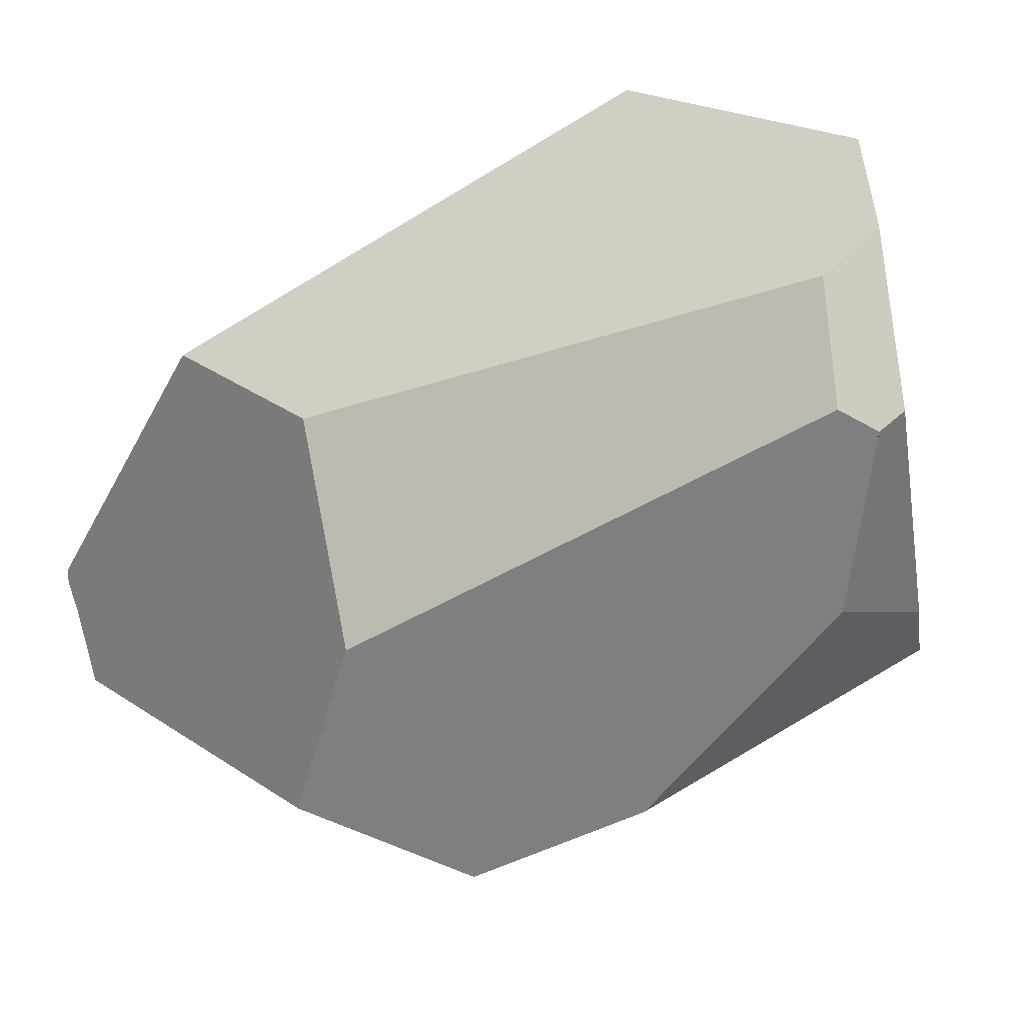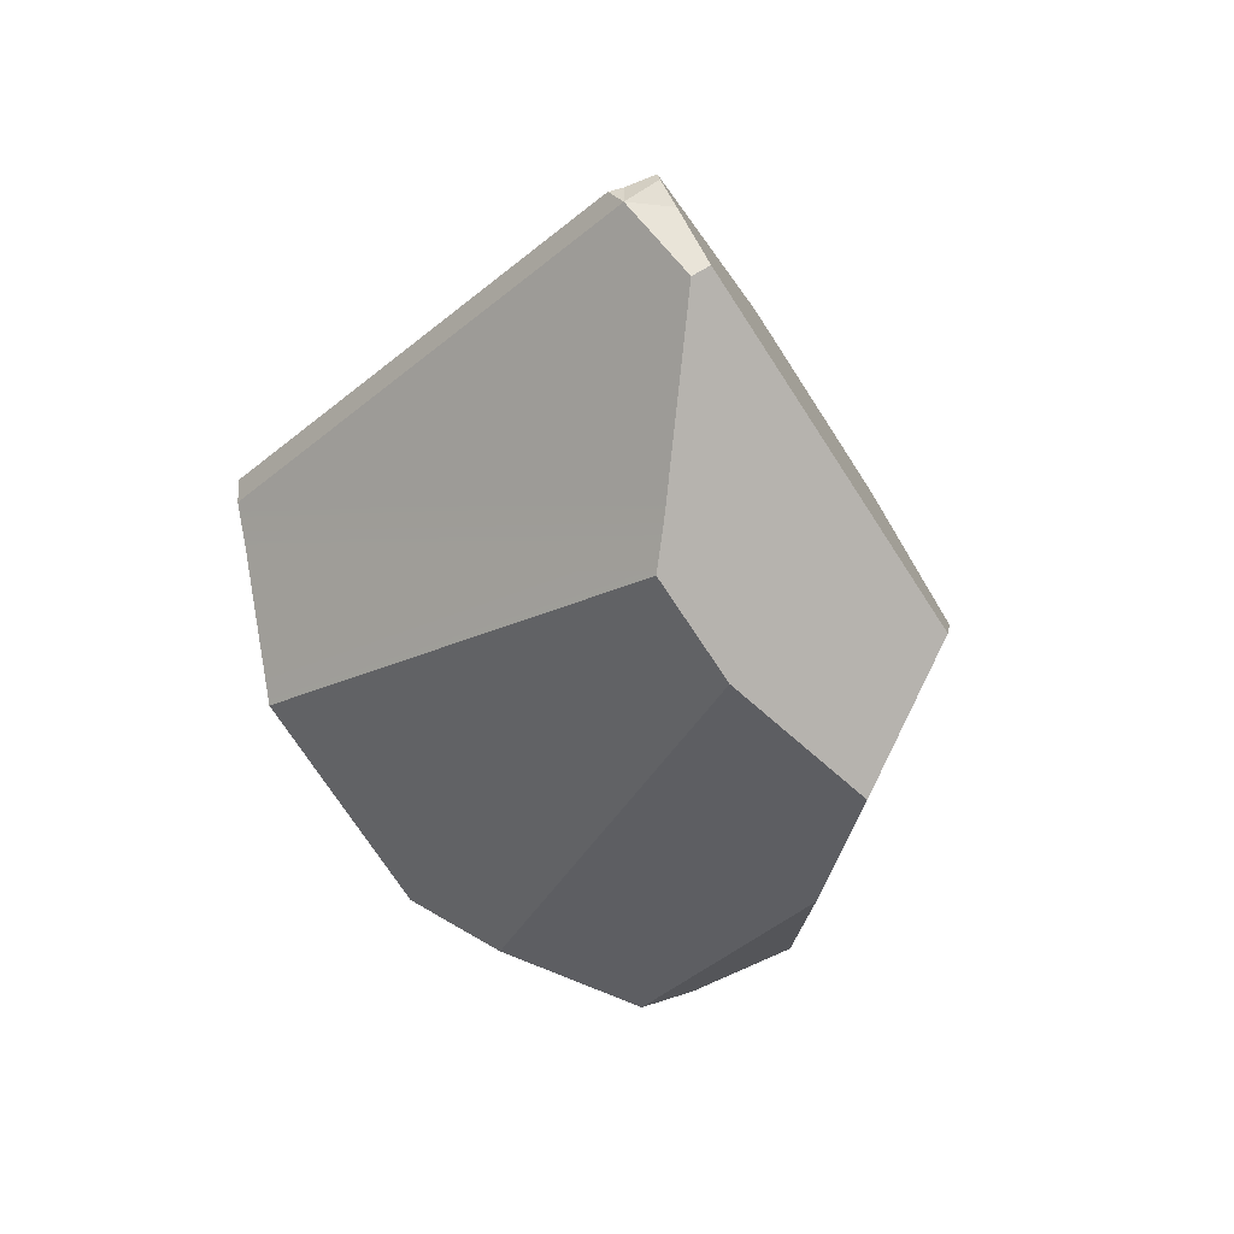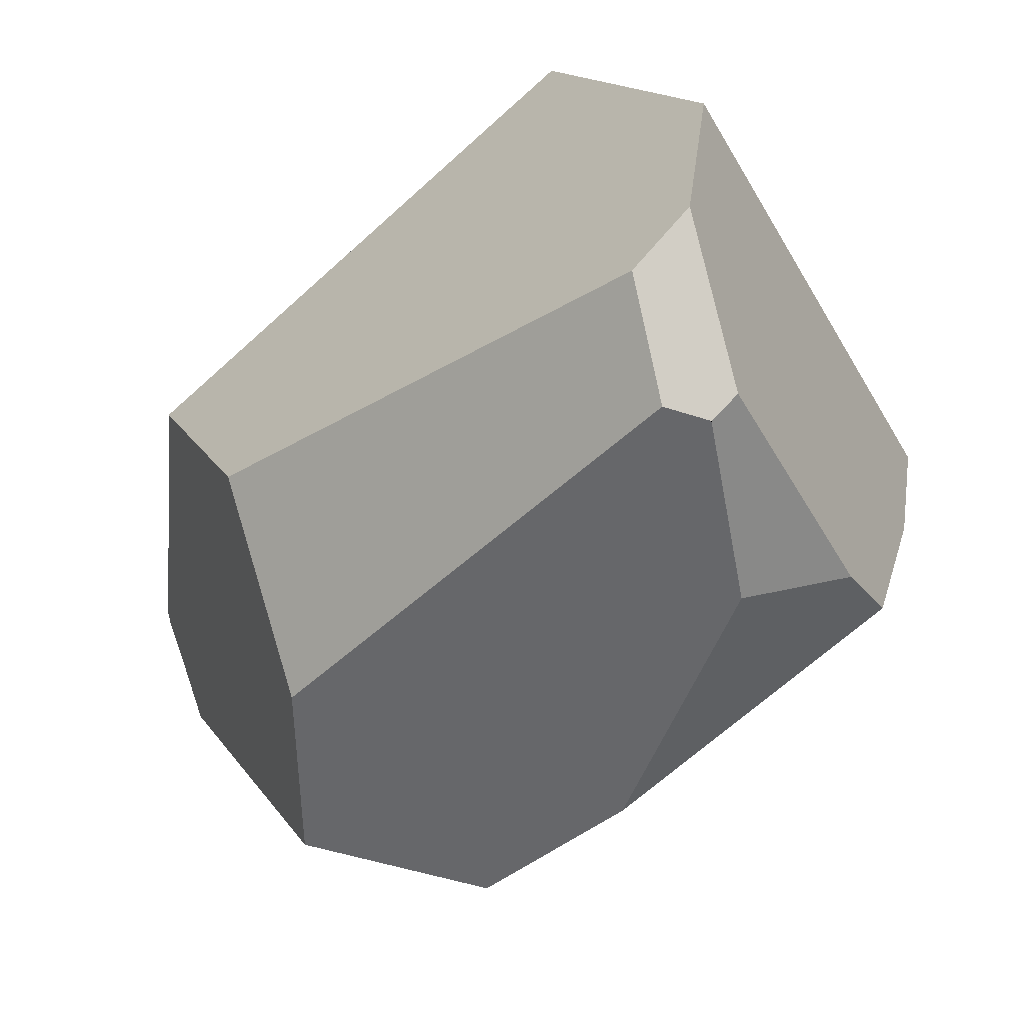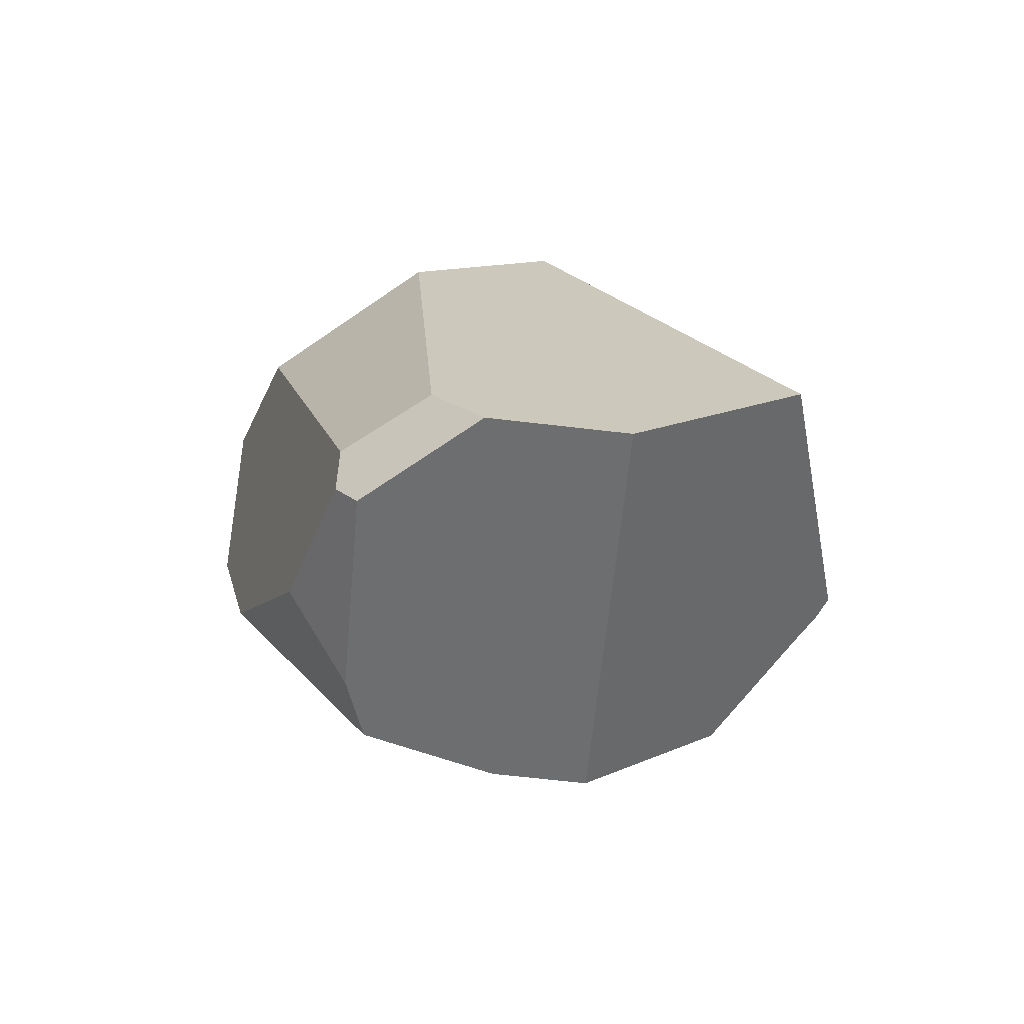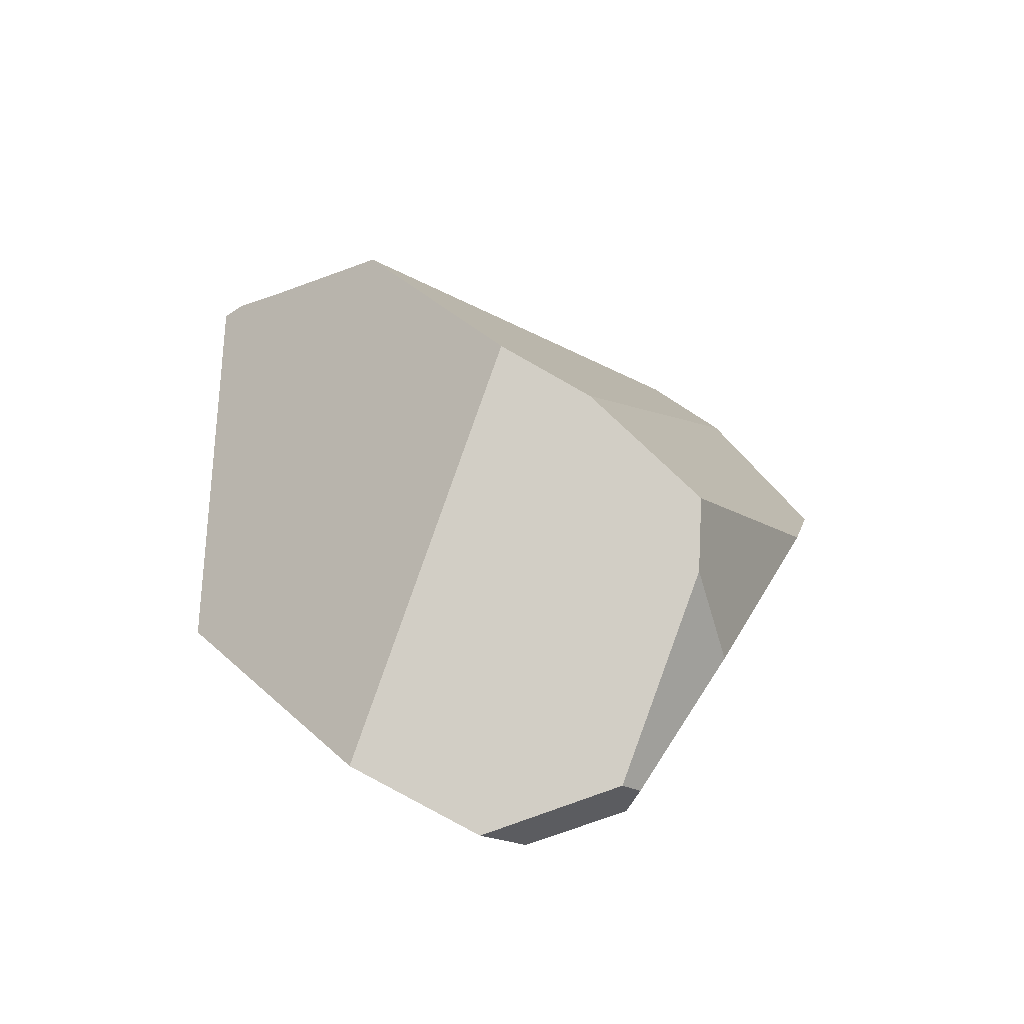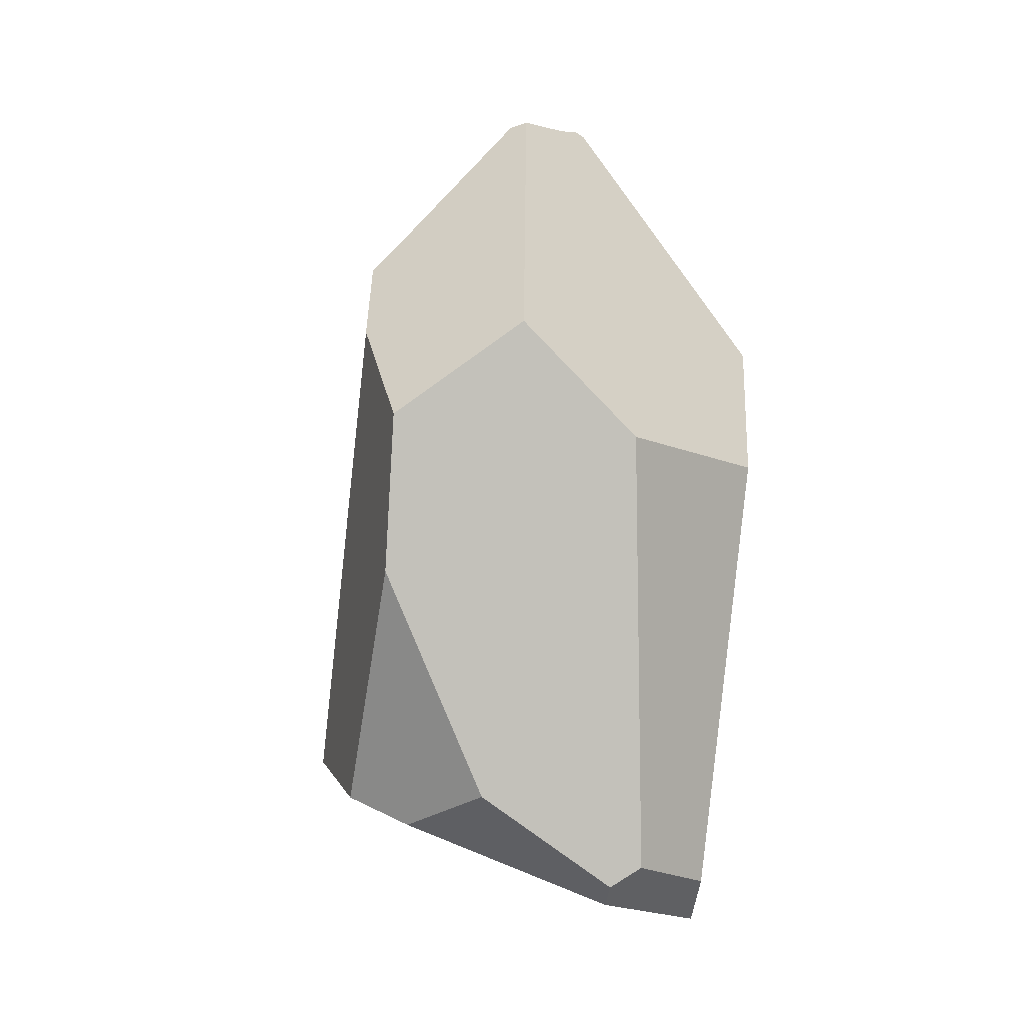
<metadata>
{"format":"obj","ext":"obj","renderer":"f3d","projection":"perspective","resolution":1024,"background":"white","views":[{"elev":-30.4,"azim":-58.3,"up":"+Z"},{"elev":45.3,"azim":139.6,"up":"+Y"},{"elev":-26.4,"azim":-39.0,"up":"+Z"},{"elev":-76.5,"azim":-78.4,"up":"+Y"},{"elev":-74.6,"azim":85.6,"up":"+Y"},{"elev":-10.4,"azim":-160.7,"up":"+Y"}]}
</metadata>
<code>
v 1.313 1.714 0.5028
v 1.155 2.001 0.03276
v 1.293 1.742 0.5403
v 1.183 1.96 0.01079
v 1.38 1.626 0.3786
v 1.183 1.96 0.01079
v 1.38 1.626 0.3786
v 1.159 1.864 -0.06371
v 1.159 1.864 -0.06371
v 1.155 2.001 0.03276
v 1.183 1.96 0.01079
v 1.147 2.012 0.03886
v 1.079 1.74 -0.1714
v 1.078 1.741 -0.1709
v 1.049 2.16 0.1214
v 1.076 1.742 -0.1702
v 1.006 1.794 -0.1496
v 0.9512 1.836 -0.1331
v 1.01 2.093 0.06442
v 0.9455 1.84 -0.1314
v 0.9455 1.84 -0.1314
v 0.8157 1.911 0.2873
v 1.01 2.093 0.06442
v 0.8783 1.761 -0.07683
v 0.852 1.73 -0.05545
v 0.8515 1.73 -0.05508
v 0.7737 1.757 0.1742
v 0.8449 1.722 -0.04973
v 0.8027 1.721 0.05244
v 0.7655 1.72 0.1423
v 0.7655 1.72 0.1423
v 0.8488 1.776 0.3654
v 0.7737 1.757 0.1742
v 0.7657 1.719 0.1423
v 0.9304 1.566 0.4995
v 0.9638 2.139 0.2421
v 0.8488 1.776 0.3654
v 0.9304 1.566 0.4995
v 0.8157 1.911 0.2873
v 0.8035 1.892 0.291
v 0.8035 1.892 0.291
v 0.8035 1.892 0.291
v 0.9638 2.139 0.2421
v 1.023 2.142 0.1018
v 1.023 2.142 0.1018
v 1.028 2.164 0.1187
v 1.028 2.164 0.1187
v 1.035 2.174 0.2285
v 1.049 2.16 0.1214
v 1.006 2.175 0.1905
v 1 2.181 0.212
v 1.035 2.174 0.2285
v 1.006 2.175 0.1905
v 0.9974 2.184 0.2228
v 0.9974 2.184 0.2228
v 1.016 2.169 0.2498
v 1.035 2.174 0.2285
v 0.9911 2.181 0.2338
v 0.9911 2.181 0.2338
v 1.084 2.077 0.3221
v 1.016 2.169 0.2498
v 0.9861 2.173 0.2353
v 0.9327 1.56 0.5033
v 0.9861 2.173 0.2353
v 1.006 2.175 0.1905
v 1.028 2.164 0.1187
v 1 2.181 0.212
v 0.9974 2.184 0.2228
v 0.9911 2.181 0.2338
v 0.9515 1.457 0.5168
v 0.9327 1.56 0.5033
v 0.912 1.241 0.3506
v 1.202 1.363 0.2639
v 0.9515 1.457 0.5168
v 0.912 1.241 0.3506
v 0.9583 1.494 0.5455
v 0.9583 1.494 0.5454
v 0.9424 1.535 0.5192
v 1.196 1.685 0.5556
v 0.9424 1.535 0.5192
v 0.9583 1.494 0.5454
v 1.257 1.735 0.5582
v 1.272 1.746 0.5588
v 1.278 1.751 0.5591
v 1.278 1.751 0.5591
v 1.293 1.742 0.5403
v 1.084 2.077 0.3221
v 1.278 1.751 0.5591
v 1.313 1.714 0.5028
v 1.293 1.742 0.5403
v 1.272 1.746 0.5588
v 1.257 1.735 0.5582
v 1.196 1.685 0.5556
v 1.286 1.398 0.2389
v 1.286 1.398 0.2389
v 1.202 1.363 0.2639
v 1.29 1.391 0.1275
v 1.31 1.408 0.2316
v 1.31 1.408 0.2316
v 1.38 1.626 0.3786
v 1.331 1.417 0.2252
v 1.331 1.417 0.2252
v 1.29 1.391 0.1275
v 1.081 1.727 -0.1687
v 1.159 1.864 -0.06371
v 1.29 1.391 0.1275
v 1.079 1.74 -0.1714
v 1.078 1.741 -0.1709
v 1.079 1.74 -0.1714
v 1.081 1.727 -0.1687
v 1.076 1.742 -0.1702
v 1.006 1.794 -0.1496
v 0.8783 1.761 -0.07683
v 0.9512 1.836 -0.1331
v 0.9455 1.84 -0.1314
v 1.081 1.725 -0.1685
v 0.852 1.73 -0.05545
v 0.8515 1.73 -0.05508
v 1.083 1.713 -0.1661
v 1.275 1.383 0.1067
v 1.083 1.713 -0.1661
v 1.081 1.725 -0.1685
v 1.2 1.342 0.004195
v 1.101 1.575 -0.1383
v 1.2 1.342 0.004195
v 1.088 1.535 -0.1213
v 1.101 1.575 -0.1383
v 1.13 1.31 0.00195
v 1.12 1.313 -0.001898
v 1.027 1.338 -0.03808
v 1.027 1.338 -0.03808
v 0.8605 1.483 0.006167
v 1.088 1.535 -0.1213
v 0.9742 1.295 -0.000625
v 0.8617 1.465 0.01038
v 0.8025 1.466 0.1524
v 0.8605 1.483 0.006167
v 0.8617 1.465 0.01038
v 0.7873 1.571 0.1482
v 0.8025 1.466 0.1524
v 0.7873 1.571 0.1482
v 0.8181 1.358 0.1567
v 0.8615 1.208 0.2155
v 0.8288 1.285 0.1596
v 0.8318 1.265 0.1604
v 0.8341 1.249 0.161
v 0.8596 1.207 0.2105
v 0.8607 1.207 0.2078
v 0.8615 1.208 0.2155
v 0.8596 1.207 0.2105
v 0.8621 1.207 0.2046
v 0.867 1.209 0.193
v 0.939 1.23 0.06166
v 0.912 1.241 0.3506
v 0.9537 1.237 0.05705
v 0.962 1.24 0.05448
v 0.9942 1.254 0.04438
v 1.009 1.26 0.03984
v 1.121 1.307 0.004485
v 1.275 1.383 0.1067
v 1.124 1.308 0.003783
v 1.2 1.342 0.004195
v 1.13 1.31 0.001949
v 1.124 1.308 0.003783
v 1.12 1.313 -0.001898
v 1.13 1.31 0.001949
v 1.121 1.307 0.004485
v 1.027 1.338 -0.03808
v 1.009 1.26 0.03984
v 0.9742 1.295 -0.000625
v 0.9729 1.294 0.0002901
v 0.9606 1.284 0.009063
v 0.9942 1.254 0.04438
v 0.9596 1.283 0.009781
v 0.9502 1.276 0.01651
v 0.9495 1.275 0.01704
v 0.8636 1.436 0.01721
v 0.9502 1.276 0.01651
v 0.9495 1.275 0.01704
v 0.8627 1.449 0.01414
v 0.9596 1.283 0.009781
v 0.9606 1.284 0.009063
v 0.9729 1.294 0.0002901
v 0.8627 1.449 0.01414
v 0.8636 1.436 0.01721
v 0.8181 1.358 0.1567
v 0.8711 1.32 0.0442
v 0.8288 1.285 0.1596
v 0.8729 1.293 0.05063
v 0.8748 1.262 0.05772
v 0.8729 1.293 0.05063
v 0.8869 1.254 0.05378
v 0.8748 1.262 0.05772
v 0.927 1.257 0.03308
v 0.8941 1.25 0.05142
v 0.9132 1.246 0.04294
v 0.9075 1.241 0.04704
v 0.9075 1.241 0.04702
v 0.9132 1.246 0.04294
v 0.9093 1.238 0.05009
v 0.9075 1.241 0.04702
v 0.9197 1.222 0.06773
v 0.939 1.23 0.06166
v 0.9197 1.222 0.06773
v 0.867 1.209 0.193
v 0.8604 1.258 0.09436
v 0.9197 1.222 0.06773
v 0.8397 1.251 0.1467
v 0.8318 1.265 0.1604
v 0.8604 1.258 0.09436
v 0.8397 1.251 0.1467
v 0.8668 1.26 0.07814
v 0.8668 1.26 0.07814
v 0.8748 1.262 0.05772
v 0.8869 1.254 0.05378
v 0.8941 1.25 0.05142
v 0.9093 1.238 0.05009
v 0.9075 1.241 0.04704
v 0.8367 1.25 0.1544
v 0.8341 1.249 0.161
v 0.8341 1.249 0.161
v 0.8367 1.25 0.1544
v 0.8621 1.207 0.2046
v 0.8607 1.207 0.2078
v 0.8596 1.207 0.2105
v 0.927 1.257 0.03308
v 0.9537 1.237 0.05705
v 0.9324 1.261 0.02925
v 0.9324 1.261 0.02925
v 0.8711 1.32 0.0442
v 0.9427 1.27 0.02191
v 0.962 1.24 0.05448
v 0.9427 1.27 0.02191
v 0.7758 1.649 0.1451
v 0.7758 1.649 0.1451
v 0.8524 1.608 -0.02299
v 0.8027 1.721 0.05244
v 0.8512 1.627 -0.02738
v 0.8524 1.608 -0.02299
v 0.8512 1.627 -0.02738
v 0.8488 1.663 -0.03584
v 0.8476 1.681 -0.0401
v 0.8449 1.722 -0.04973
v 0.845 1.722 -0.04973
v 0.8476 1.681 -0.0401
v 0.8488 1.663 -0.03584
v 1.101 1.575 -0.1383
v 0.7659 1.718 0.1424
v 0.7657 1.719 0.1423
v 0.7655 1.72 0.1423
v 0.7659 1.718 0.1424
v 1.331 1.417 0.2252
v 1.035 2.174 0.2285
v 1.03 2.167 0.2569
v 1.03 2.167 0.2569
v 1.03 2.167 0.2569
v 1.035 2.174 0.2285
v 1.016 2.169 0.2498
v 1.147 2.012 0.03886
v 1.035 2.174 0.2285
v 1.049 2.16 0.1214
f 1 2 3
f 1 4 2
f 5 4 1
f 6 7 8
f 9 10 11
f 9 12 10
f 13 12 9
f 14 12 13
f 14 15 12
f 16 15 14
f 17 15 16
f 18 15 17
f 18 19 15
f 20 19 18
f 21 22 23
f 24 22 21
f 22 24 25
f 22 25 26
f 26 27 22
f 28 27 26
f 29 27 28
f 27 29 30
f 31 32 33
f 34 32 31
f 32 34 35
f 36 37 38
f 39 37 36
f 39 40 37
f 41 22 27
f 32 42 33
f 23 22 43
f 23 43 44
f 15 19 45
f 15 45 46
f 47 48 49
f 50 48 47
f 51 52 53
f 52 51 54
f 55 56 57
f 58 56 55
f 59 60 61
f 62 60 59
f 62 63 60
f 62 38 63
f 36 38 62
f 43 64 65
f 65 44 43
f 44 65 66
f 64 67 65
f 64 68 67
f 68 64 69
f 35 70 71
f 72 70 35
f 73 74 75
f 74 73 76
f 77 78 70
f 79 80 81
f 60 80 79
f 60 63 80
f 78 71 70
f 82 60 79
f 83 60 82
f 84 60 83
f 85 86 87
f 88 89 90
f 91 89 88
f 89 91 92
f 93 89 92
f 93 94 89
f 93 73 94
f 76 73 93
f 95 96 97
f 98 95 97
f 89 94 99
f 89 99 100
f 100 99 101
f 102 8 7
f 103 8 102
f 104 105 106
f 107 105 104
f 108 109 110
f 111 108 110
f 112 111 110
f 112 110 113
f 113 114 112
f 113 115 114
f 113 110 116
f 113 116 117
f 117 116 118
f 116 119 118
f 120 121 122
f 123 121 120
f 123 124 121
f 125 126 127
f 128 126 125
f 129 126 128
f 126 129 130
f 131 132 133
f 134 132 131
f 132 134 135
f 136 137 138
f 136 139 137
f 140 72 141
f 142 72 140
f 142 143 72
f 144 143 142
f 145 143 144
f 146 143 145
f 147 143 146
f 148 149 150
f 151 149 148
f 149 151 152
f 149 152 153
f 149 153 154
f 154 153 155
f 154 155 156
f 154 156 96
f 96 156 157
f 96 157 158
f 96 158 159
f 159 160 96
f 161 160 159
f 161 162 160
f 163 162 161
f 164 165 166
f 167 165 164
f 167 168 165
f 169 168 167
f 169 170 168
f 169 171 170
f 169 172 171
f 173 172 169
f 173 174 172
f 173 175 174
f 176 175 173
f 177 178 179
f 180 178 177
f 180 181 178
f 180 182 181
f 135 182 180
f 135 183 182
f 135 134 183
f 184 136 138
f 185 136 184
f 186 136 185
f 186 185 187
f 186 187 188
f 188 187 189
f 189 190 188
f 191 192 193
f 194 192 191
f 194 195 192
f 196 195 194
f 196 197 195
f 196 198 197
f 199 200 201
f 199 202 200
f 203 202 199
f 153 152 204
f 205 206 207
f 208 206 205
f 209 210 211
f 209 212 210
f 188 212 209
f 188 190 212
f 213 214 215
f 213 215 216
f 207 213 216
f 207 206 213
f 217 207 216
f 217 216 218
f 219 209 211
f 220 209 219
f 205 221 222
f 205 223 221
f 223 224 221
f 224 225 221
f 222 208 205
f 199 226 203
f 203 226 227
f 226 228 227
f 194 191 229
f 229 191 230
f 230 231 229
f 177 231 230
f 177 179 231
f 232 233 176
f 232 228 233
f 227 228 232
f 176 173 232
f 96 160 97
f 122 106 120
f 104 106 122
f 141 72 234
f 235 236 139
f 237 236 235
f 236 237 238
f 133 239 240
f 239 133 132
f 139 236 137
f 133 240 241
f 133 241 242
f 242 118 133
f 243 118 242
f 237 244 245
f 246 237 245
f 238 237 246
f 247 133 118
f 119 247 118
f 248 237 235
f 249 237 248
f 250 237 249
f 35 34 251
f 35 251 234
f 234 72 35
f 252 98 97
f 87 86 253
f 87 253 254
f 61 60 255
f 256 257 258
f 3 259 260
f 3 2 259
f 260 259 261

</code>
